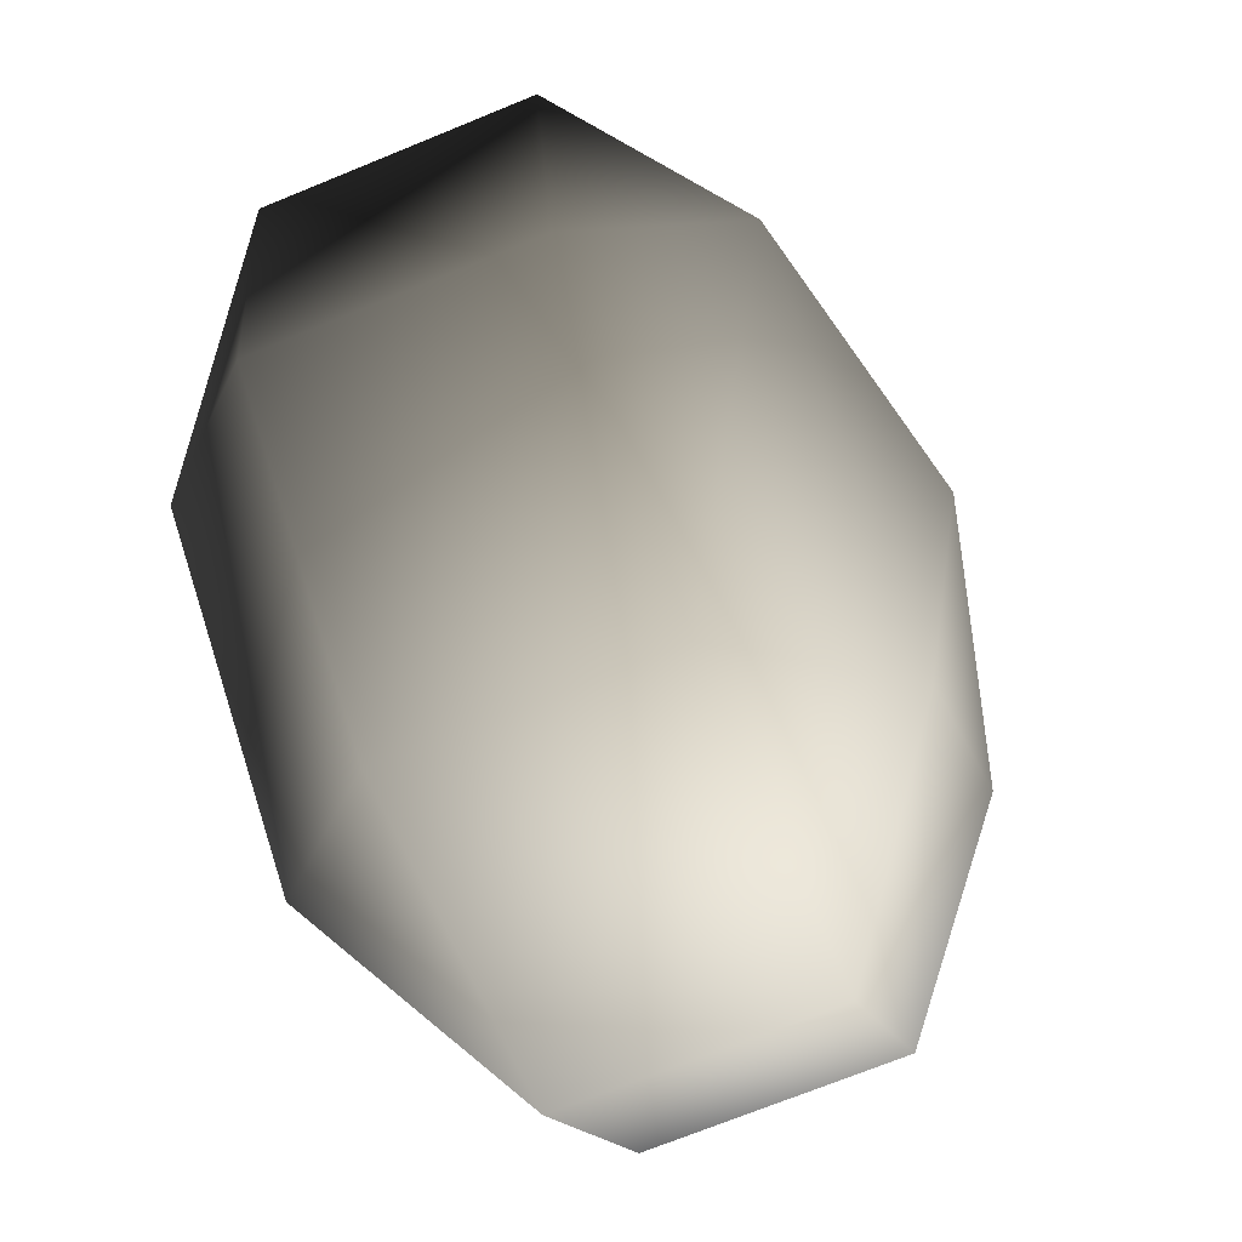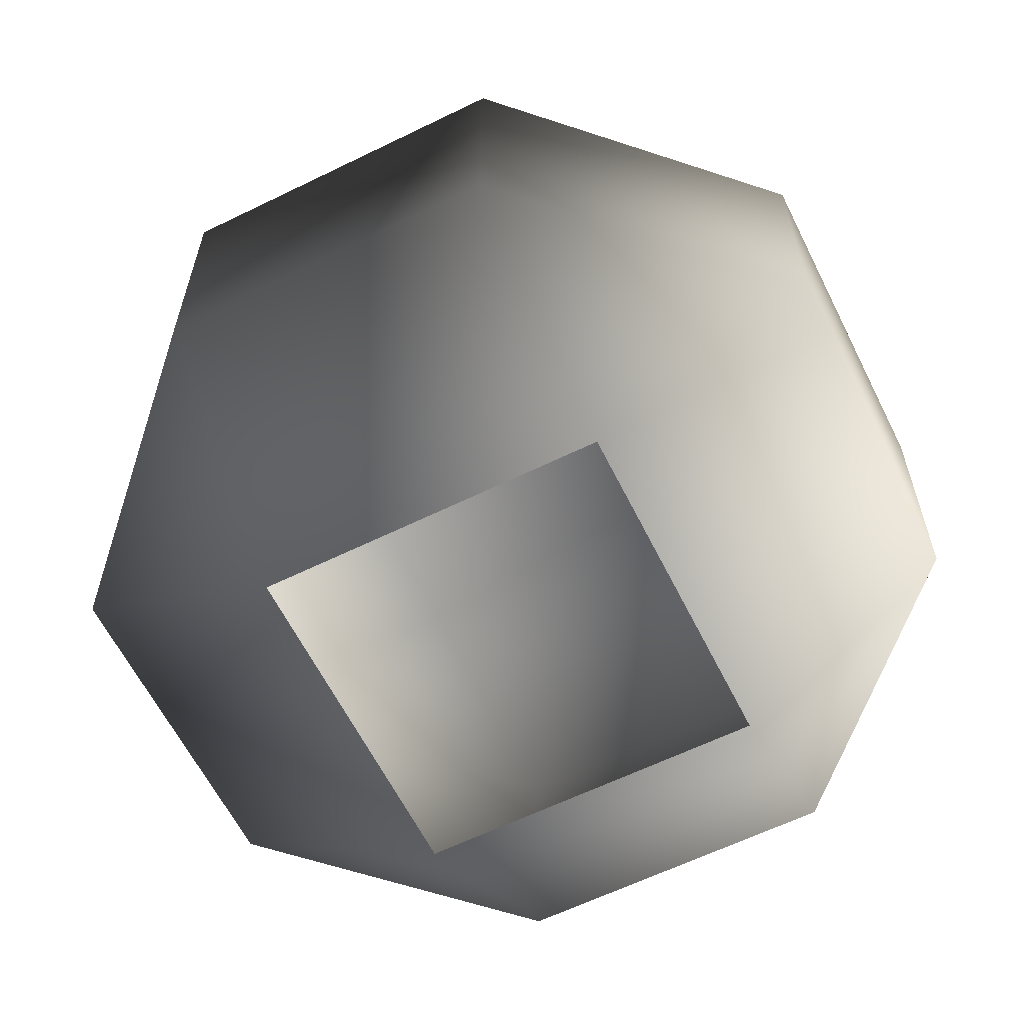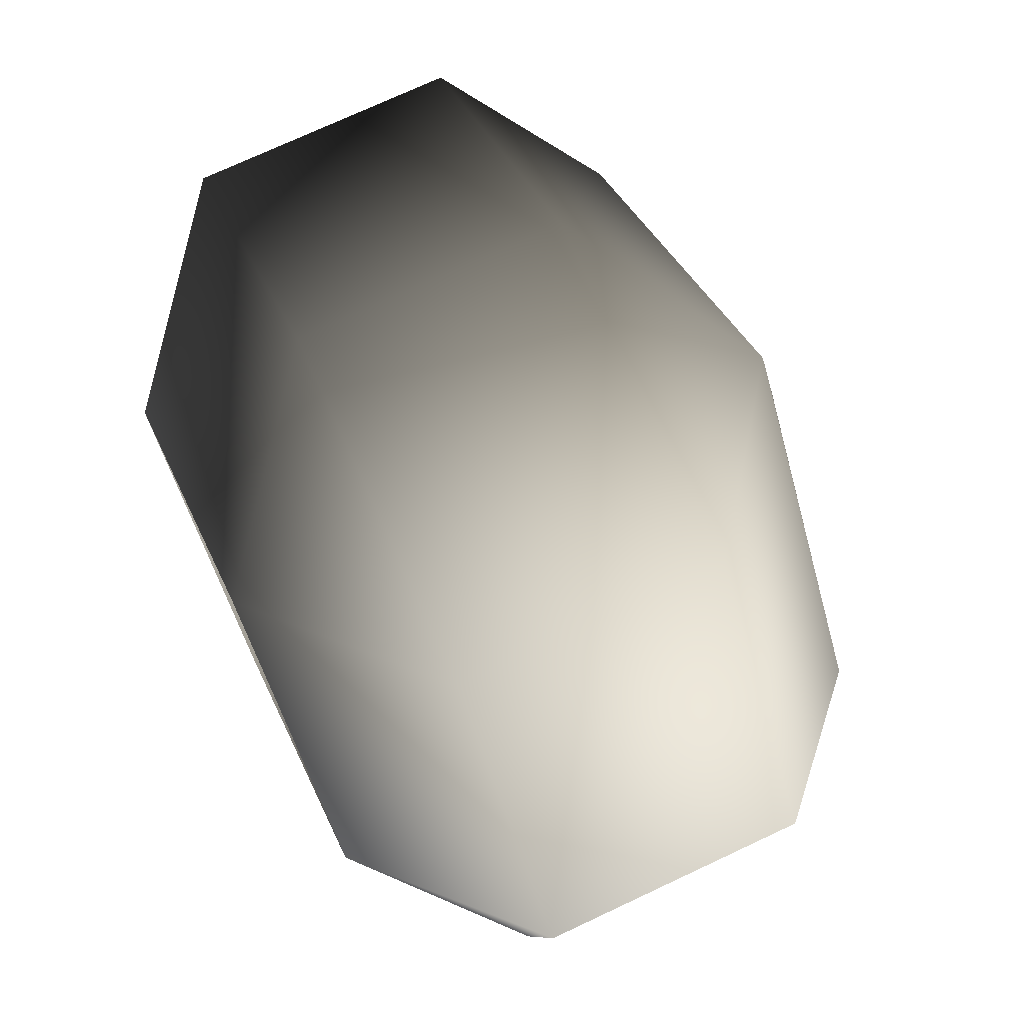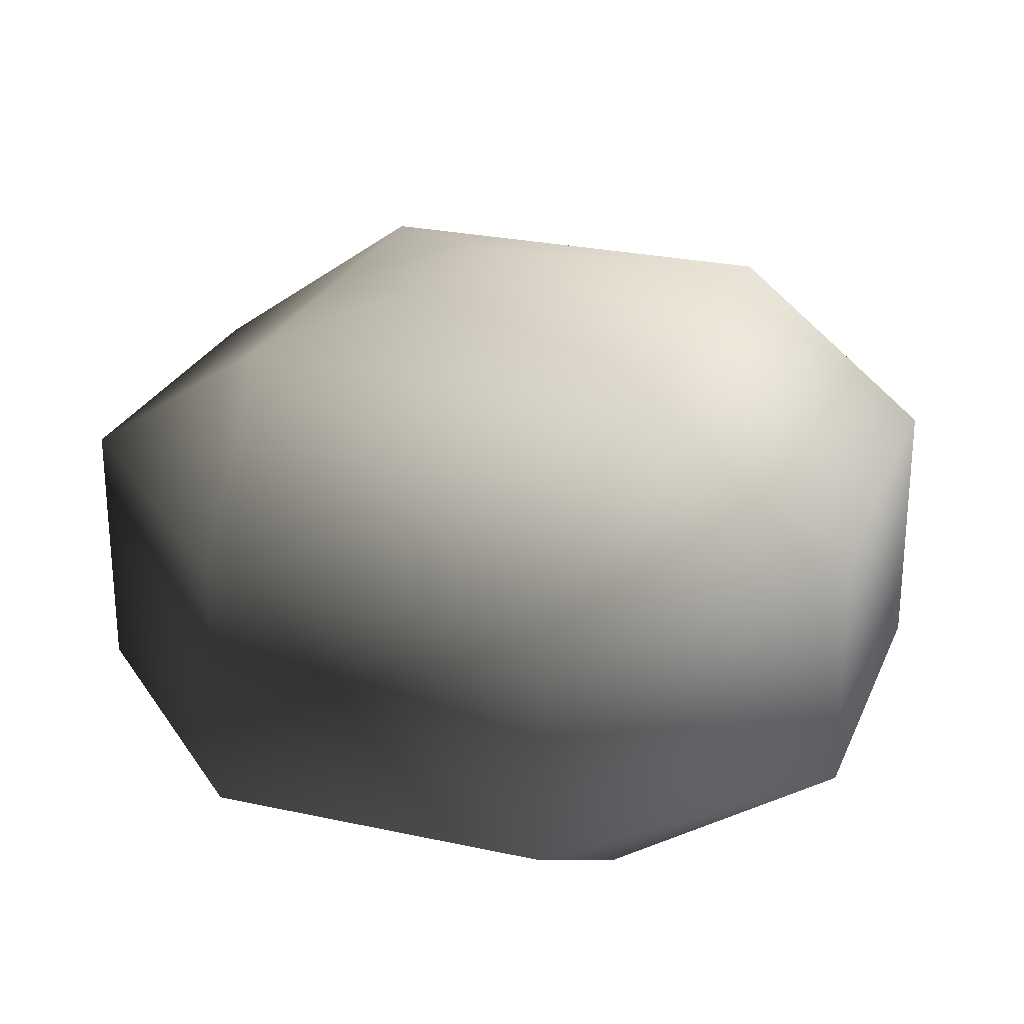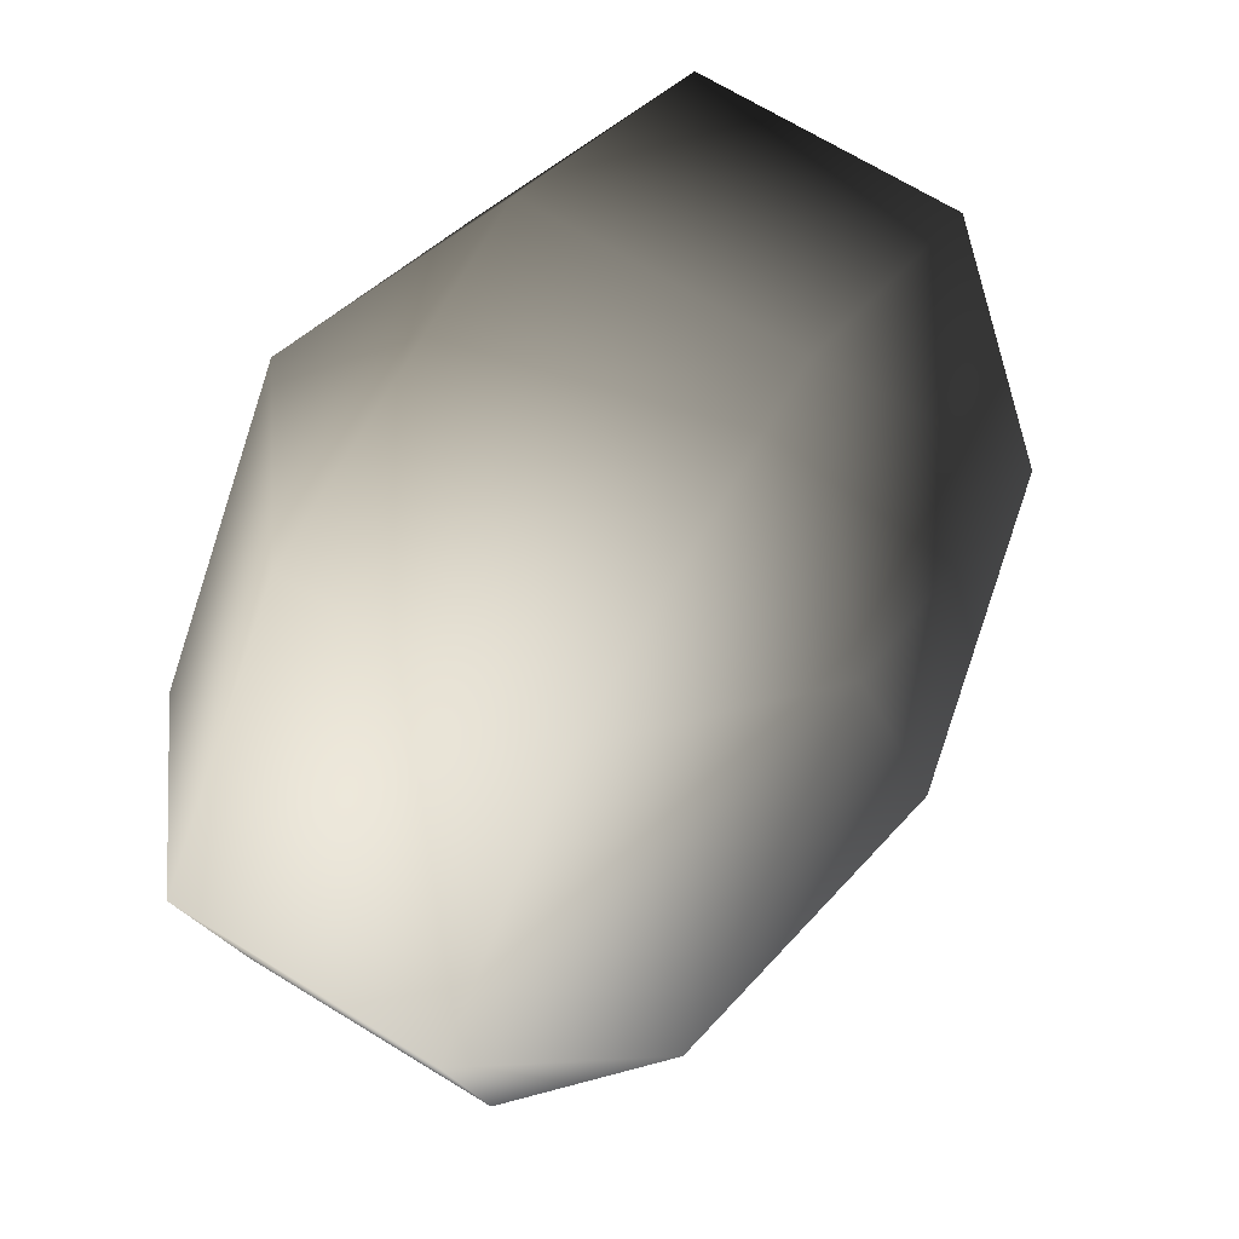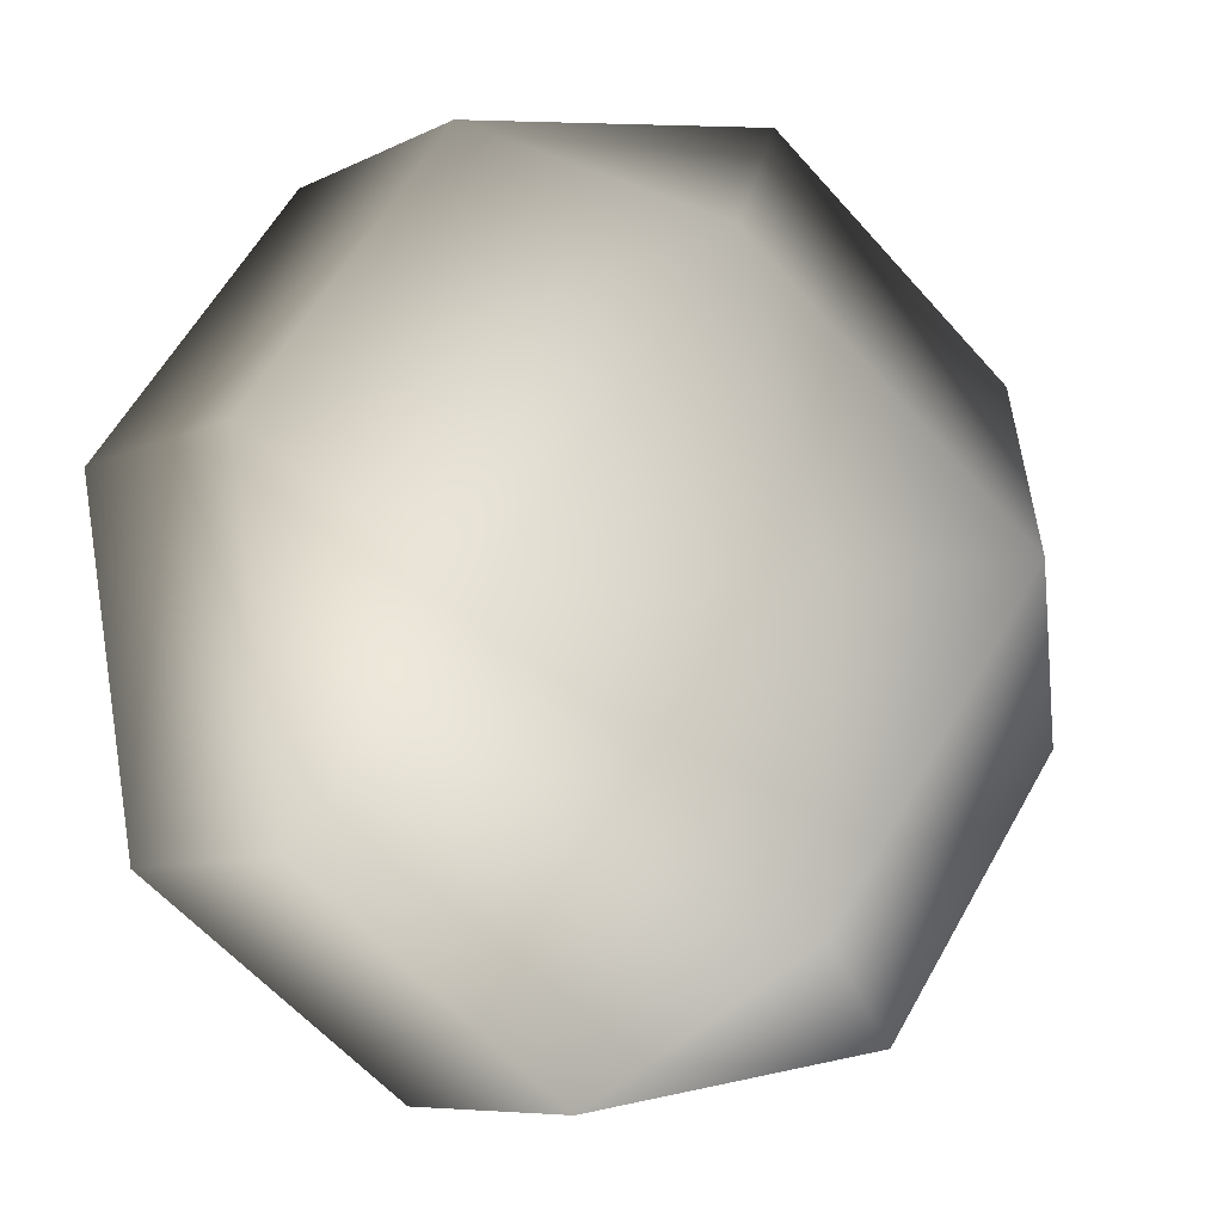
<metadata>
{"format":"obj","ext":"obj","renderer":"f3d","projection":"perspective","resolution":1024,"background":"white","views":[{"elev":-70.6,"azim":112.3,"up":"+Z"},{"elev":-61.7,"azim":80.0,"up":"+Y"},{"elev":73.0,"azim":64.8,"up":"+Z"},{"elev":26.0,"azim":72.7,"up":"+Y"},{"elev":68.6,"azim":121.6,"up":"+Z"},{"elev":-7.4,"azim":144.8,"up":"+Z"}]}
</metadata>
<code>
v -0.0409 0.03765 -0.2722
v -0.2486 0.1964 -0.4129
v -0.2722 0.03765 0.0409
v -0.4678 0.1964 -0.1162
v -0.4129 0.1964 0.2486
v 0.0409 0.03765 0.2722
v -0.1162 0.1964 0.4678
v 0.2486 0.1964 0.4129
v 0.2722 0.03765 -0.0409
v -0.2486 0.4778 -0.4129
v -0.4678 0.4778 -0.1162
v -0.4129 0.4778 0.2486
v -0.1162 0.4778 0.4678
v 0.2486 0.4778 0.4129
v 0.4678 0.1964 0.1162
v 0.2722 0.03765 -0.0409
v 0.4129 0.1964 -0.2486
v 0.4678 0.4778 0.1162
v 0.4129 0.4778 -0.2486
v 0.1162 0.1964 -0.4678
v -0.0409 0.03765 -0.2722
v 0.2722 0.03765 -0.0409
v -0.2486 0.1964 -0.4129
v 0.1162 0.4778 -0.4678
v -0.2486 0.4778 -0.4129
v -0.04743 0.6314 -0.3156
v -0.3156 0.6314 0.04743
v 0.04743 0.6314 0.3156
v 0.04743 0.6314 0.3156
v 0.3156 0.6314 -0.04743
v -0.04743 0.6314 -0.3156
v 0 0.7015 0
v 0 0.7015 0
g cabbage_base_1072_126
f 1 3 2
f 2 3 4
f 3 5 4
f 3 6 5
f 5 6 7
f 6 8 7
f 6 9 8
f 2 4 10
f 10 4 11
f 4 5 11
f 11 5 12
f 5 7 12
f 12 7 13
f 7 8 13
f 13 8 14
f 8 15 14
f 8 16 15
f 9 17 15
f 14 15 18
f 15 17 18
f 18 17 19
f 17 20 19
f 17 21 20
f 22 21 17
f 21 23 20
f 19 20 24
f 20 23 24
f 24 23 25
f 10 11 26
f 26 11 27
f 11 12 27
f 12 13 27
f 27 13 28
f 13 14 28
f 14 18 29
f 29 18 30
f 18 19 30
f 19 24 30
f 30 24 31
f 24 25 31
f 26 27 32
f 27 28 32
f 29 30 33
f 30 31 33

</code>
